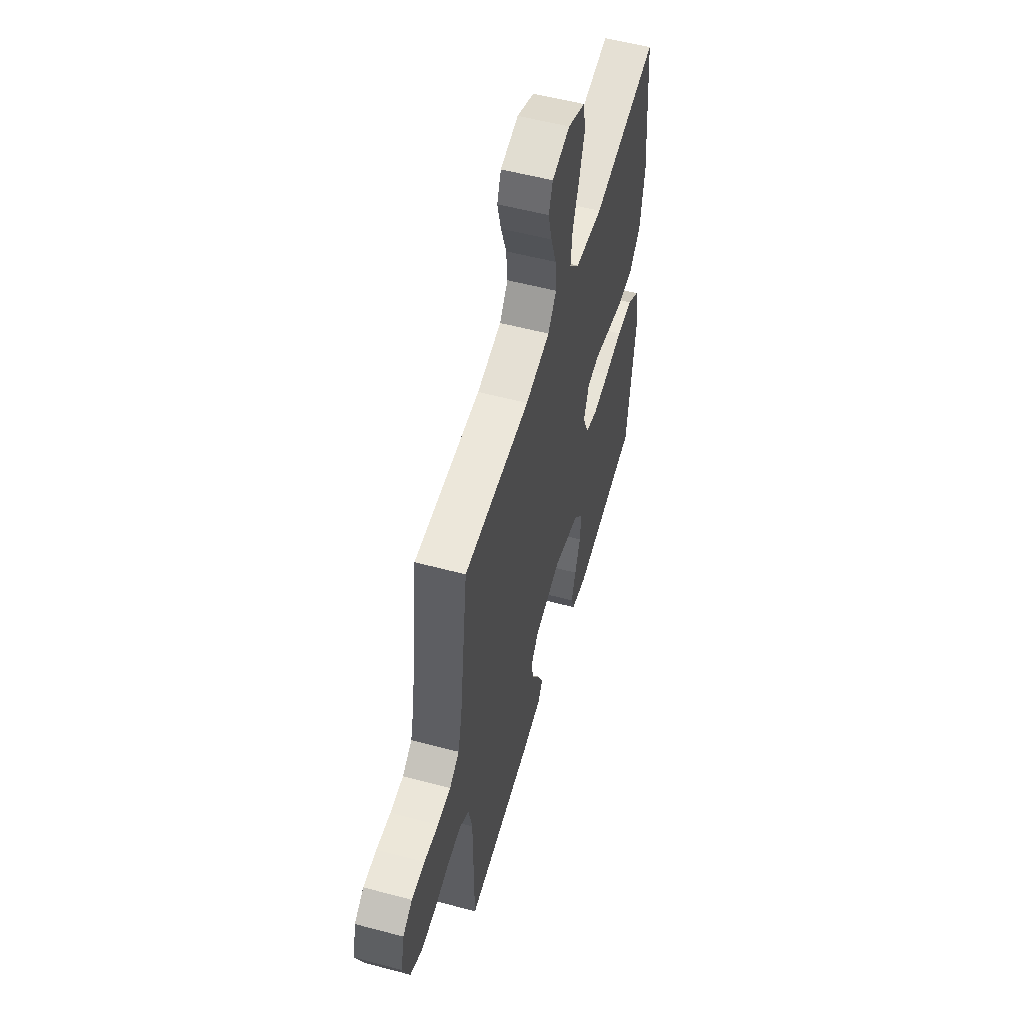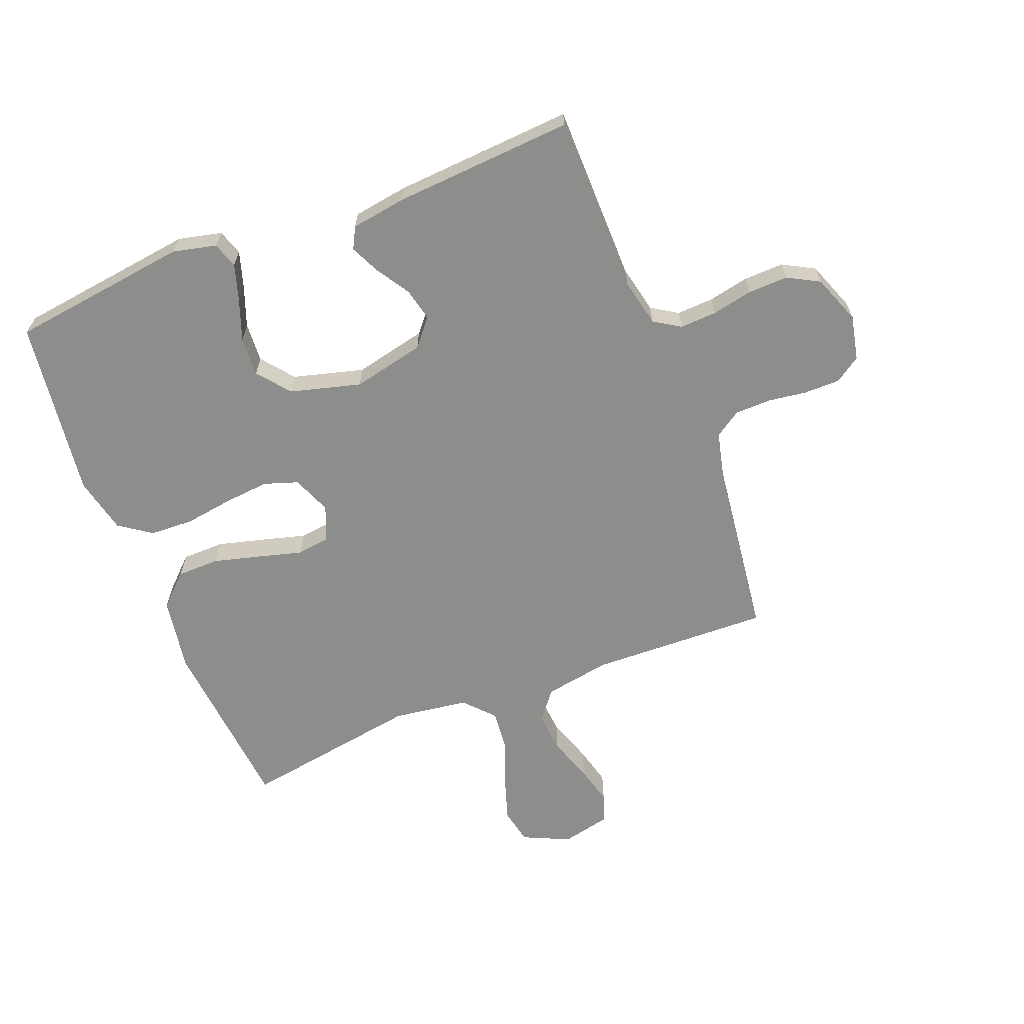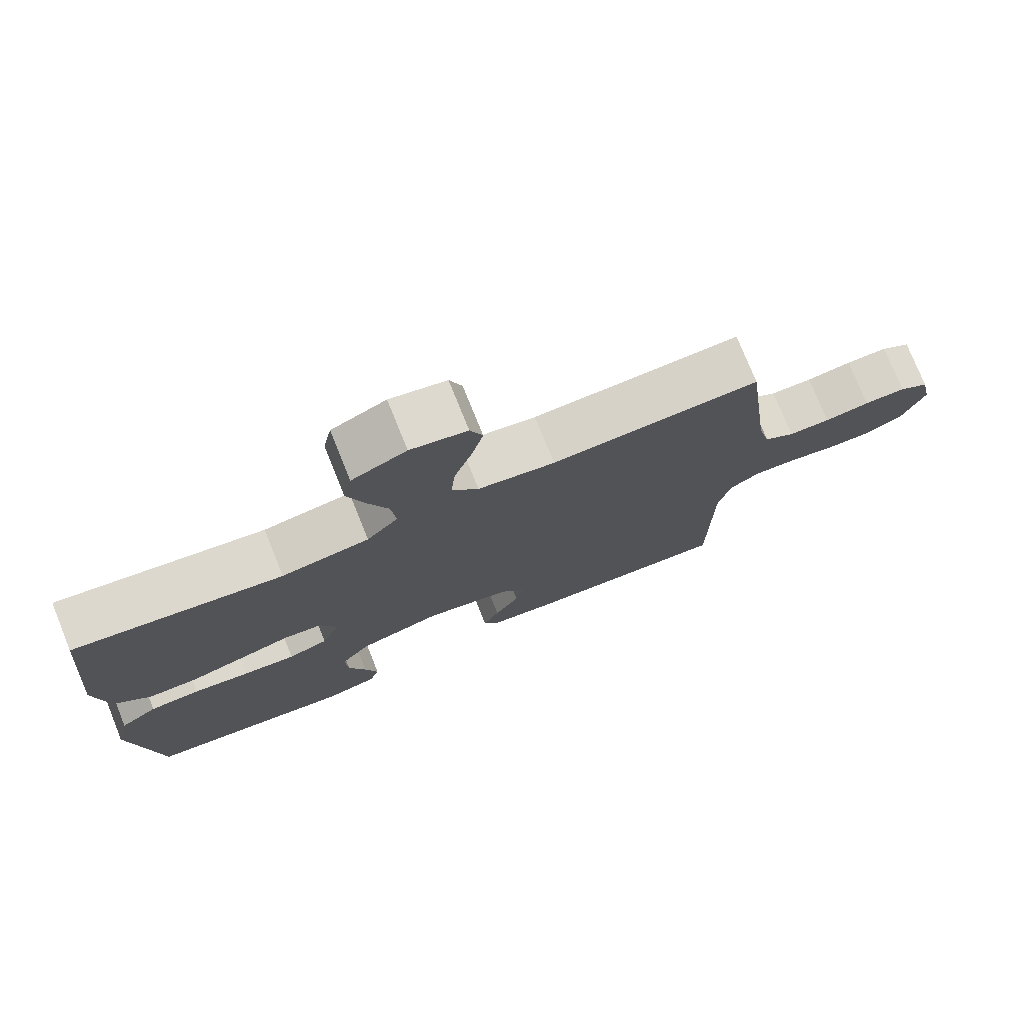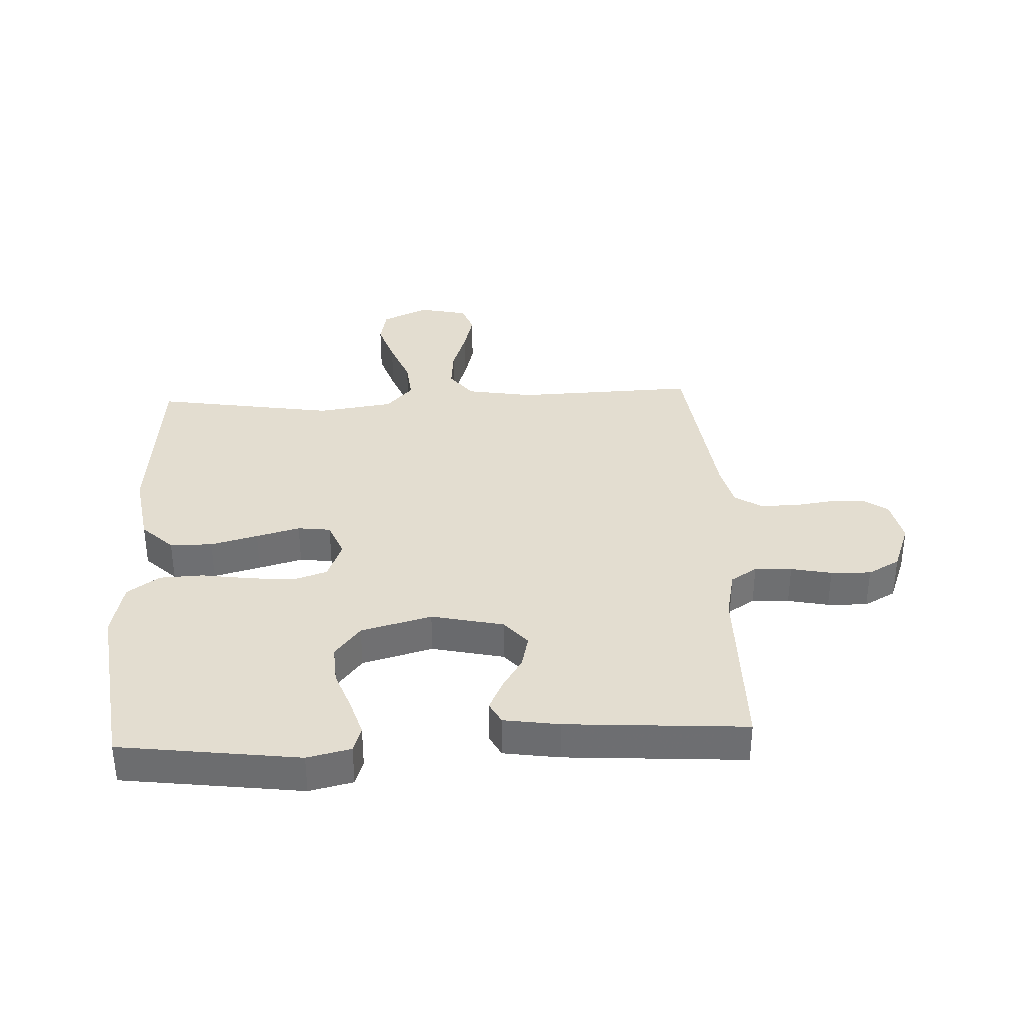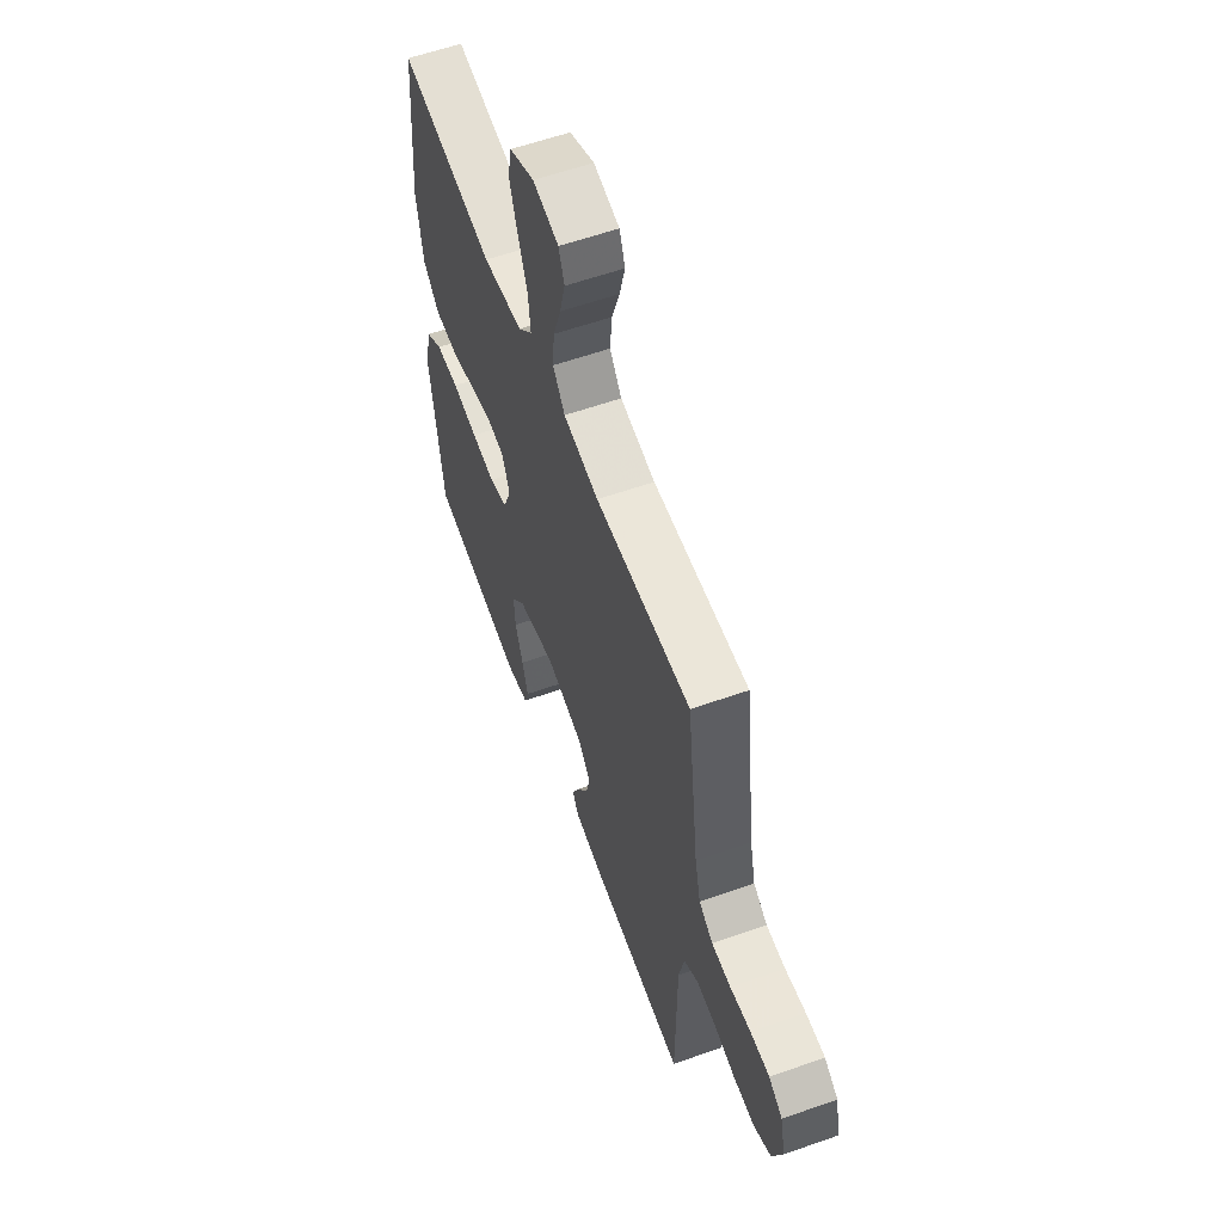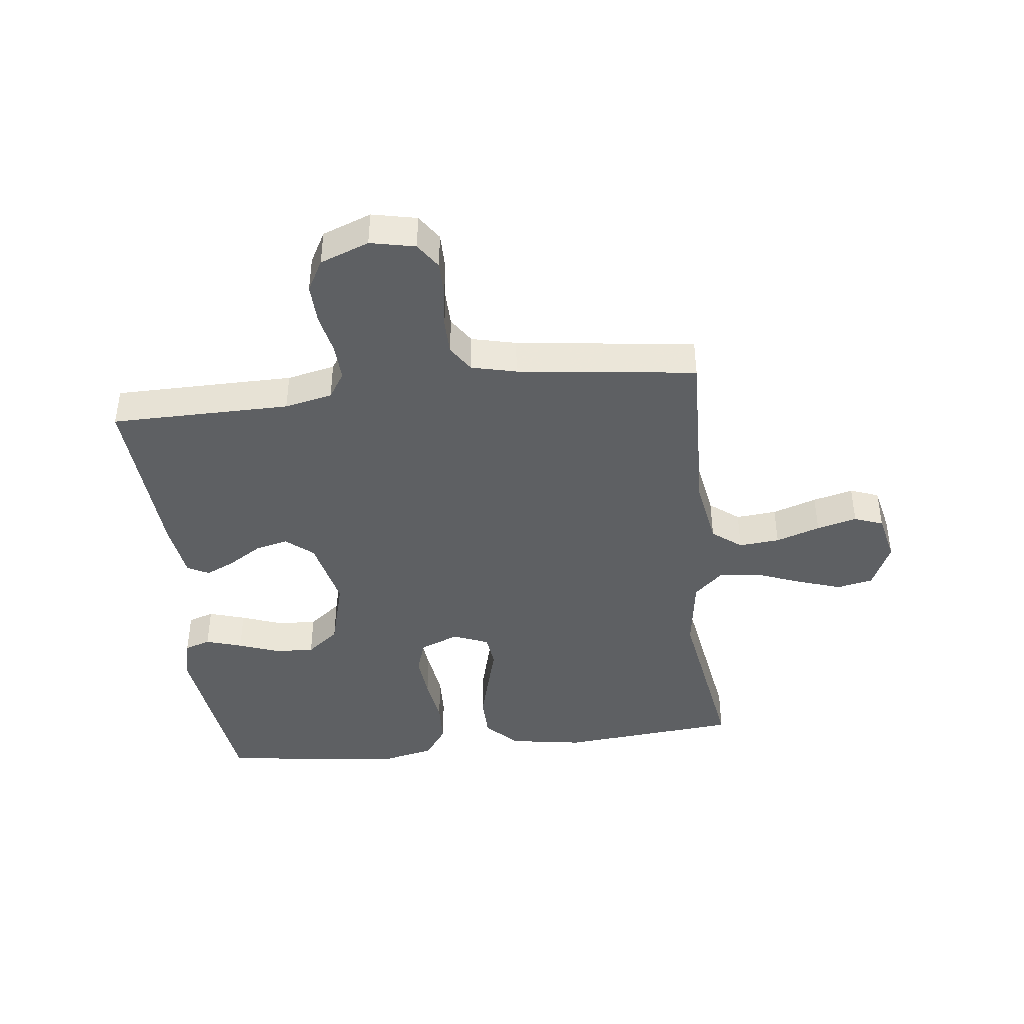
<metadata>
{"format":"obj","ext":"obj","renderer":"f3d","projection":"perspective","resolution":1024,"background":"white","views":[{"elev":55.2,"azim":-74.3,"up":"+Z"},{"elev":-64.5,"azim":-158.5,"up":"+Y"},{"elev":76.3,"azim":158.0,"up":"+Z"},{"elev":35.5,"azim":177.3,"up":"+Y"},{"elev":58.8,"azim":-110.0,"up":"+Z"},{"elev":-42.2,"azim":-83.3,"up":"+Y"}]}
</metadata>
<code>
v 0.5 0.07 -0.5
v 0.2 0.07 -0.539
v 0.127 0.07 -0.522
v 0.113 0.07 -0.479
v 0.132 0.07 -0.418
v 0.157 0.07 -0.35
v 0.161 0.07 -0.284
v 0.118 0.07 -0.23
v 0 0.07 -0.198
v -0.121 0.07 -0.225
v -0.159 0.07 -0.27
v -0.146 0.07 -0.325
v -0.111 0.07 -0.381
v -0.088 0.07 -0.43
v -0.107 0.07 -0.466
v -0.2 0.07 -0.48
v -0.5 0.07 -0.5
v -0.502 0.07 -0.2
v -0.519 0.07 -0.12
v -0.563 0.07 -0.092
v -0.625 0.07 -0.095
v -0.693 0.07 -0.109
v -0.76 0.07 -0.111
v -0.813 0.07 -0.082
v -0.844 0.07 0
v -0.828 0.07 0.075
v -0.785 0.07 0.104
v -0.725 0.07 0.104
v -0.66 0.07 0.095
v -0.6 0.07 0.096
v -0.556 0.07 0.125
v -0.538 0.07 0.2
v -0.5 0.07 0.5
v -0.2 0.07 0.49
v -0.089 0.07 0.509
v -0.051 0.07 0.558
v -0.057 0.07 0.626
v -0.082 0.07 0.7
v -0.099 0.07 0.767
v -0.081 0.07 0.815
v 0 0.07 0.833
v 0.078 0.07 0.797
v 0.09 0.07 0.737
v 0.066 0.07 0.664
v 0.036 0.07 0.587
v 0.029 0.07 0.519
v 0.074 0.07 0.47
v 0.2 0.07 0.452
v 0.5 0.07 0.5
v 0.527 0.07 0.2
v 0.507 0.07 0.076
v 0.455 0.07 0.026
v 0.384 0.07 0.025
v 0.305 0.07 0.046
v 0.232 0.07 0.066
v 0.177 0.07 0.059
v 0.153 0.07 0
v 0.179 0.07 -0.065
v 0.236 0.07 -0.084
v 0.311 0.07 -0.077
v 0.392 0.07 -0.065
v 0.465 0.07 -0.068
v 0.519 0.07 -0.106
v 0.54 0.07 -0.2
v 0.5 0 -0.5
v 0.2 0 -0.539
v 0.127 0 -0.522
v 0.113 0 -0.479
v 0.132 0 -0.418
v 0.157 0 -0.35
v 0.161 0 -0.284
v 0.118 0 -0.23
v 0 0 -0.198
v -0.121 0 -0.225
v -0.159 0 -0.27
v -0.146 0 -0.325
v -0.111 0 -0.381
v -0.088 0 -0.43
v -0.107 0 -0.466
v -0.2 0 -0.48
v -0.5 0 -0.5
v -0.502 0 -0.2
v -0.519 0 -0.12
v -0.563 0 -0.092
v -0.625 0 -0.095
v -0.693 0 -0.109
v -0.76 0 -0.111
v -0.813 0 -0.082
v -0.844 0 0
v -0.828 0 0.075
v -0.785 0 0.104
v -0.725 0 0.104
v -0.66 0 0.095
v -0.6 0 0.096
v -0.556 0 0.125
v -0.538 0 0.2
v -0.5 0 0.5
v -0.2 0 0.49
v -0.089 0 0.509
v -0.051 0 0.558
v -0.057 0 0.626
v -0.082 0 0.7
v -0.099 0 0.767
v -0.081 0 0.815
v 0 0 0.833
v 0.078 0 0.797
v 0.09 0 0.737
v 0.066 0 0.664
v 0.036 0 0.587
v 0.029 0 0.519
v 0.074 0 0.47
v 0.2 0 0.452
v 0.5 0 0.5
v 0.527 0 0.2
v 0.507 0 0.076
v 0.455 0 0.026
v 0.384 0 0.025
v 0.305 0 0.046
v 0.232 0 0.066
v 0.177 0 0.059
v 0.153 0 0
v 0.179 0 -0.065
v 0.236 0 -0.084
v 0.311 0 -0.077
v 0.392 0 -0.065
v 0.465 0 -0.068
v 0.519 0 -0.106
v 0.54 0 -0.2
f 4 5 6
f 3 4 6
f 2 3 6
f 1 2 6
f 64 1 6
f 63 64 6
f 62 63 6
f 61 62 6
f 60 61 6
f 59 60 6 7
f 58 59 7 8
f 57 58 8 9
f 56 57 9 10
f 53 54 55
f 52 53 55
f 51 52 55
f 50 51 55
f 49 50 55
f 48 49 55
f 47 48 55 56
f 46 47 56 10
f 43 44 45
f 42 43 45
f 41 42 45
f 40 41 45
f 39 40 45
f 38 39 45
f 37 38 45
f 36 37 45 46
f 46 10 11
f 36 46 11
f 35 36 11
f 32 33 34
f 34 35 11
f 32 34 11
f 31 32 11
f 27 28 29
f 26 27 29
f 25 26 29
f 24 25 29
f 23 24 29
f 22 23 29
f 21 22 29
f 20 21 29 30
f 31 11 12
f 30 31 12
f 20 30 12
f 19 20 12
f 16 17 18
f 16 18 19
f 15 16 19
f 14 15 19
f 13 14 19
f 12 13 19
f 70 69 68
f 70 68 67
f 70 67 66
f 70 66 65
f 70 65 128
f 70 128 127
f 70 127 126
f 70 126 125
f 70 125 124
f 71 70 124 123
f 72 71 123 122
f 73 72 122 121
f 74 73 121 120
f 119 118 117
f 119 117 116
f 119 116 115
f 119 115 114
f 119 114 113
f 119 113 112
f 120 119 112 111
f 74 120 111 110
f 109 108 107
f 109 107 106
f 109 106 105
f 109 105 104
f 109 104 103
f 109 103 102
f 109 102 101
f 110 109 101 100
f 75 74 110
f 75 110 100
f 75 100 99
f 98 97 96
f 75 99 98
f 75 98 96
f 75 96 95
f 93 92 91
f 93 91 90
f 93 90 89
f 93 89 88
f 93 88 87
f 93 87 86
f 93 86 85
f 94 93 85 84
f 76 75 95
f 76 95 94
f 76 94 84
f 76 84 83
f 82 81 80
f 83 82 80
f 83 80 79
f 83 79 78
f 83 78 77
f 83 77 76
f 1 65 66 2
f 2 66 67 3
f 3 67 68 4
f 4 68 69 5
f 5 69 70 6
f 6 70 71 7
f 7 71 72 8
f 8 72 73 9
f 9 73 74 10
f 10 74 75 11
f 11 75 76 12
f 12 76 77 13
f 13 77 78 14
f 14 78 79 15
f 15 79 80 16
f 16 80 81 17
f 17 81 82 18
f 18 82 83 19
f 19 83 84 20
f 20 84 85 21
f 21 85 86 22
f 22 86 87 23
f 23 87 88 24
f 24 88 89 25
f 25 89 90 26
f 26 90 91 27
f 27 91 92 28
f 28 92 93 29
f 29 93 94 30
f 30 94 95 31
f 31 95 96 32
f 32 96 97 33
f 33 97 98 34
f 34 98 99 35
f 35 99 100 36
f 36 100 101 37
f 37 101 102 38
f 38 102 103 39
f 39 103 104 40
f 40 104 105 41
f 41 105 106 42
f 42 106 107 43
f 43 107 108 44
f 44 108 109 45
f 45 109 110 46
f 46 110 111 47
f 47 111 112 48
f 48 112 113 49
f 49 113 114 50
f 50 114 115 51
f 51 115 116 52
f 52 116 117 53
f 53 117 118 54
f 54 118 119 55
f 55 119 120 56
f 56 120 121 57
f 57 121 122 58
f 58 122 123 59
f 59 123 124 60
f 60 124 125 61
f 61 125 126 62
f 62 126 127 63
f 63 127 128 64
f 64 128 65 1

</code>
